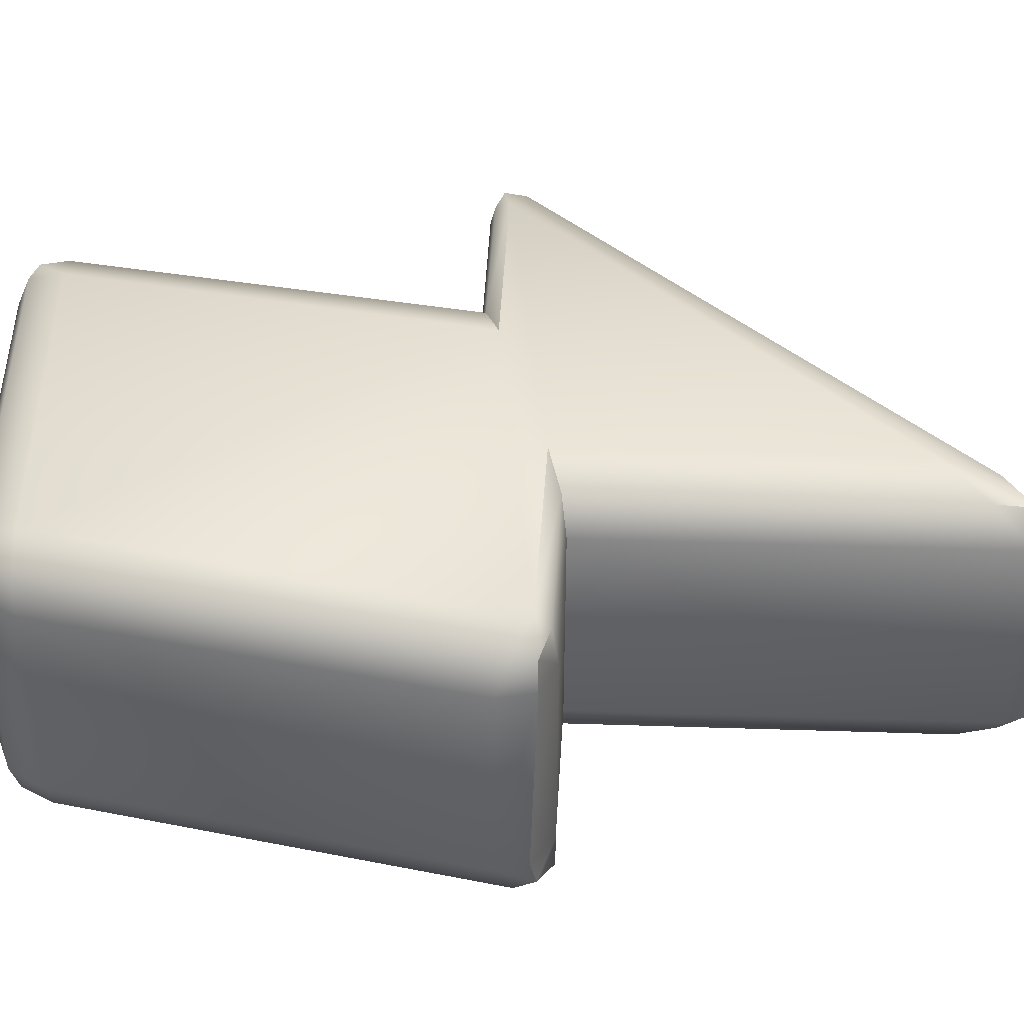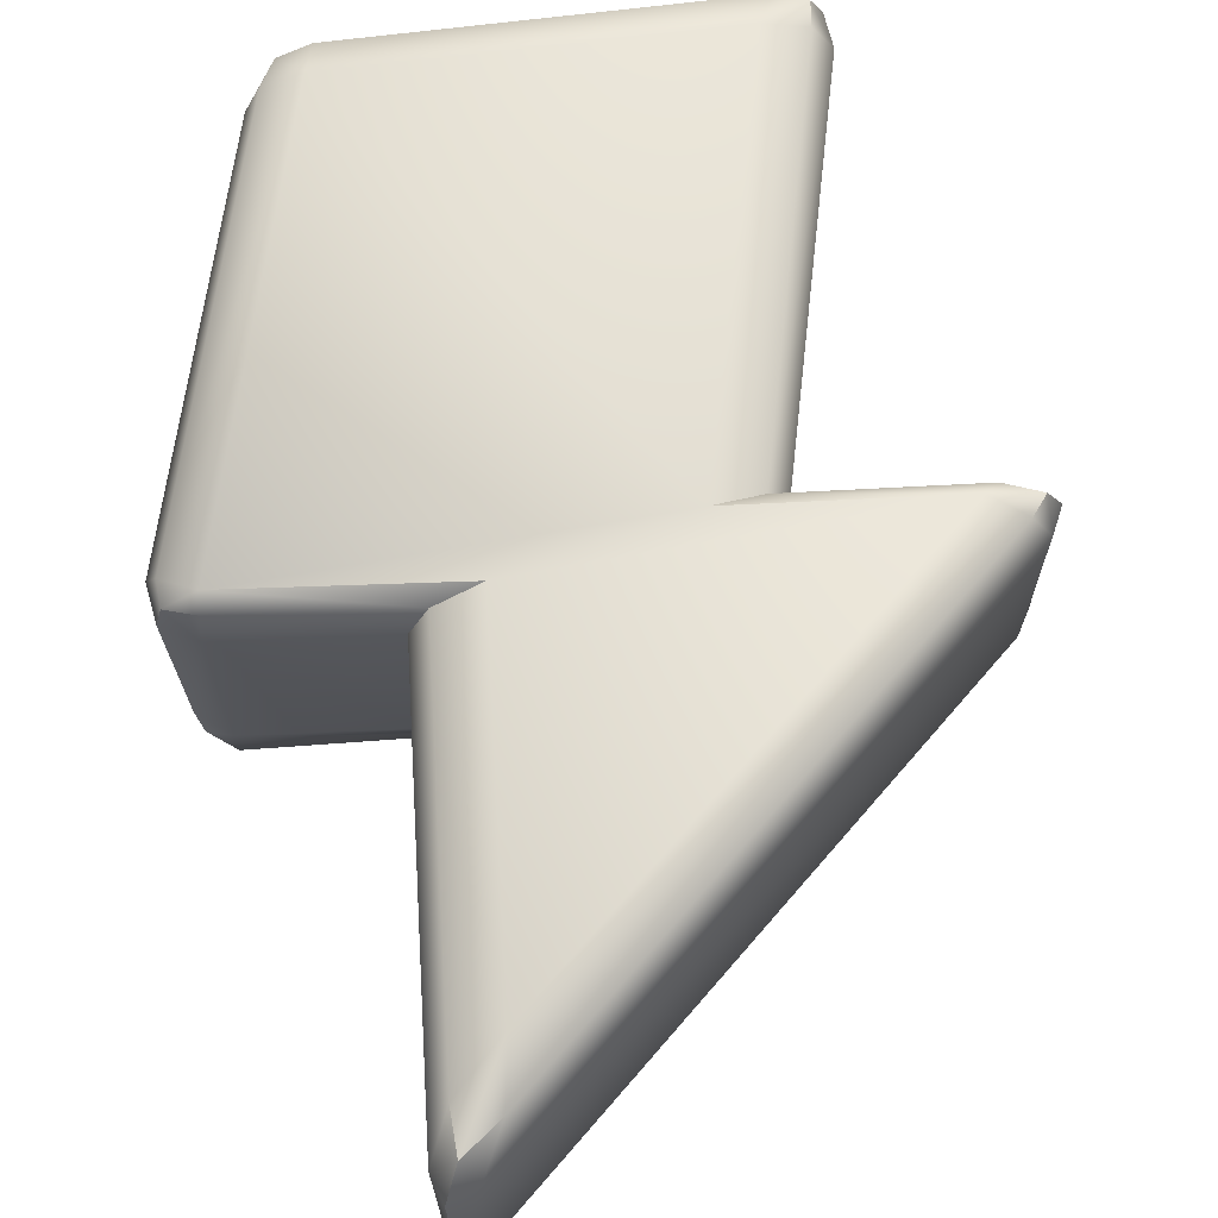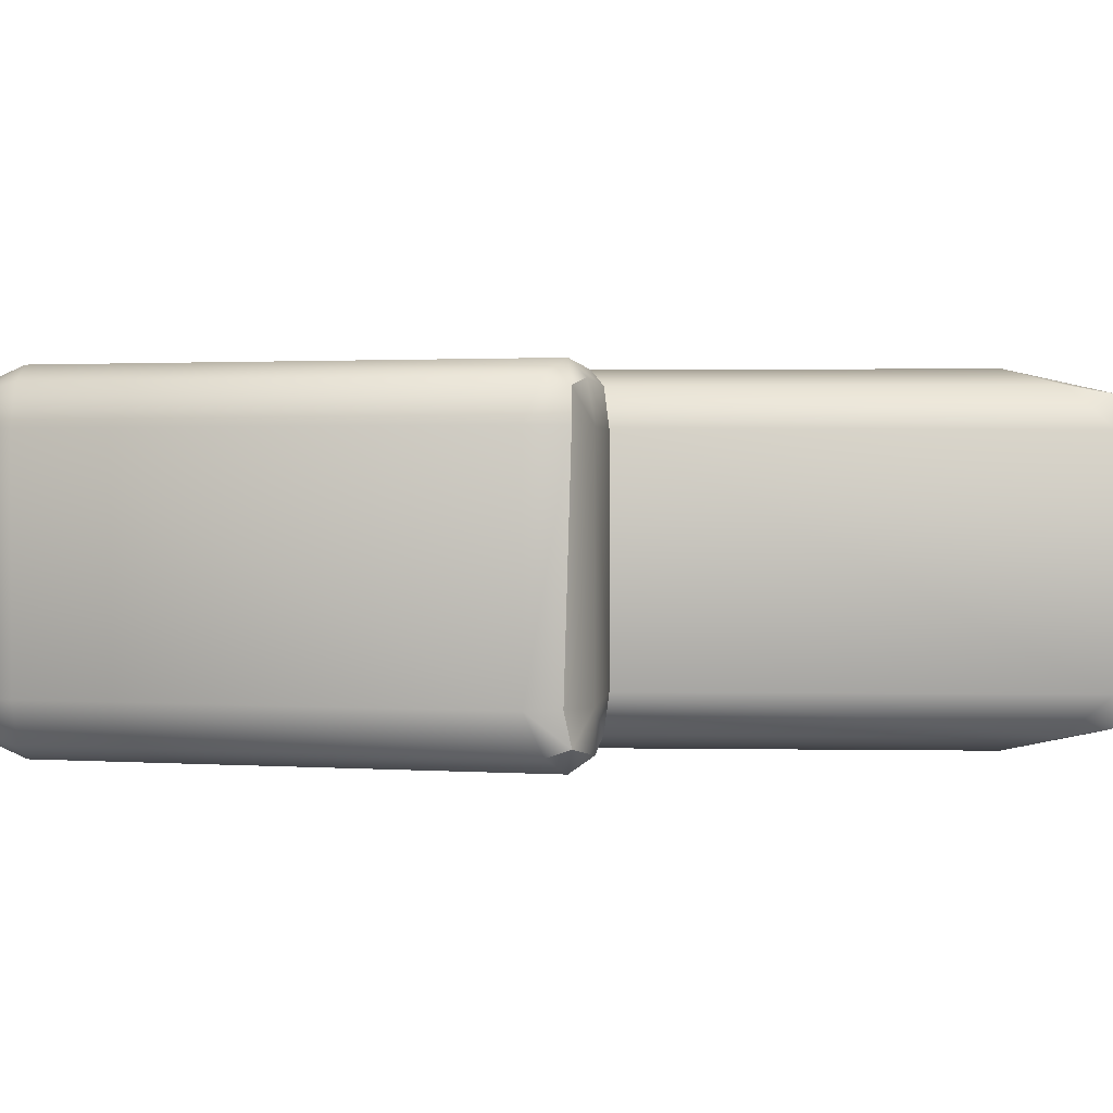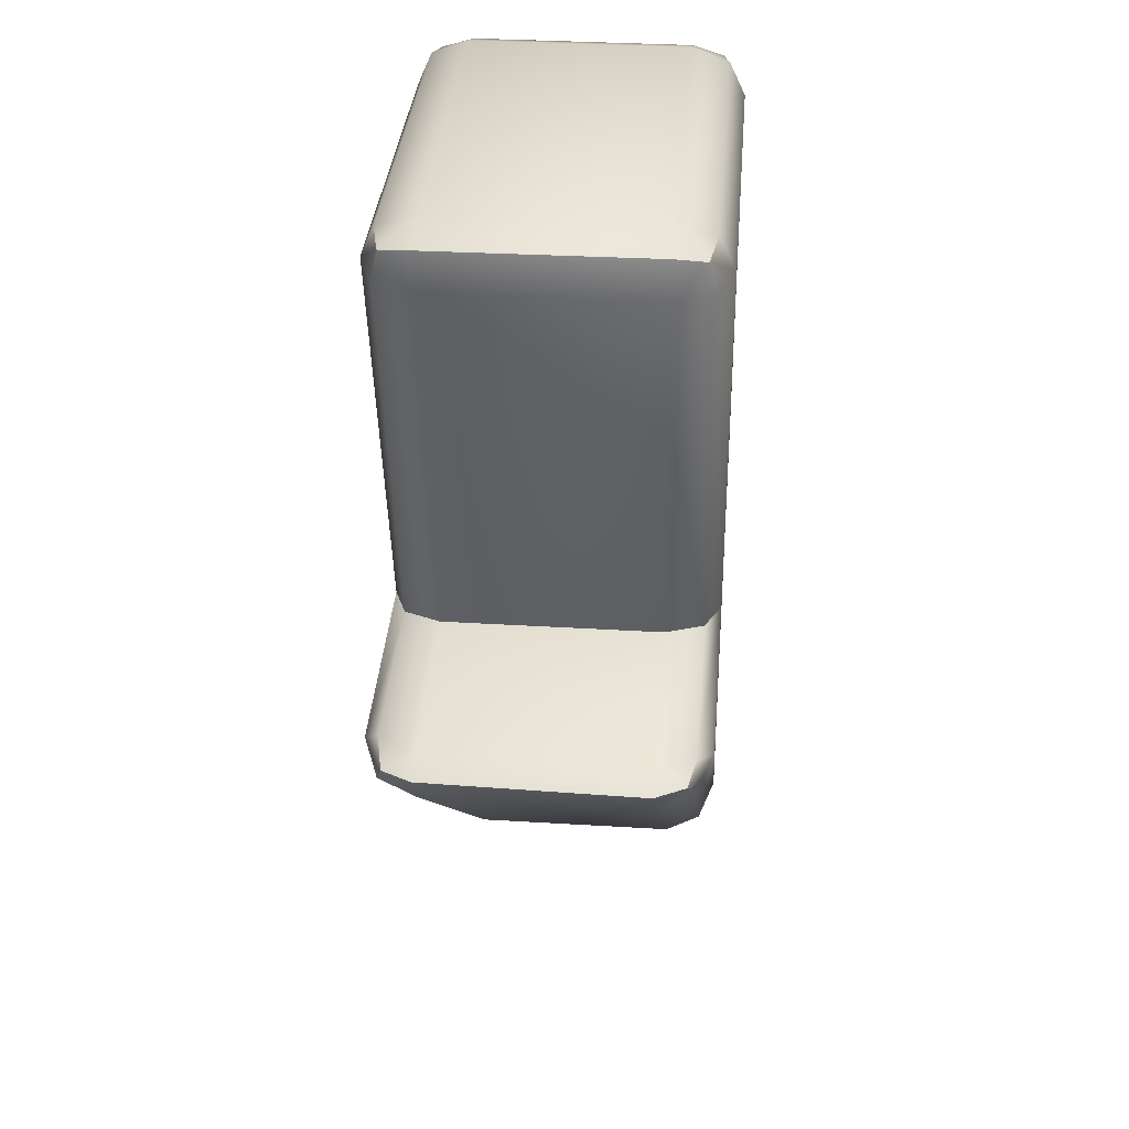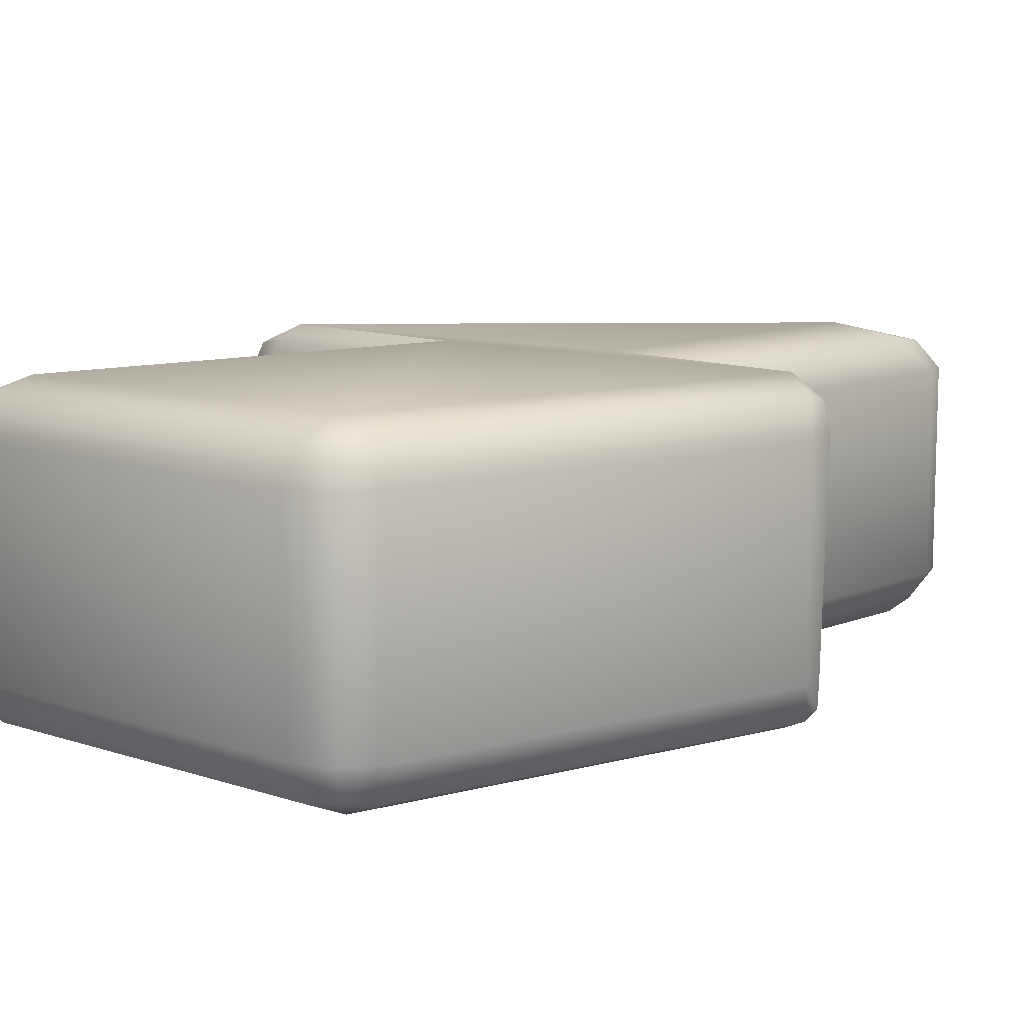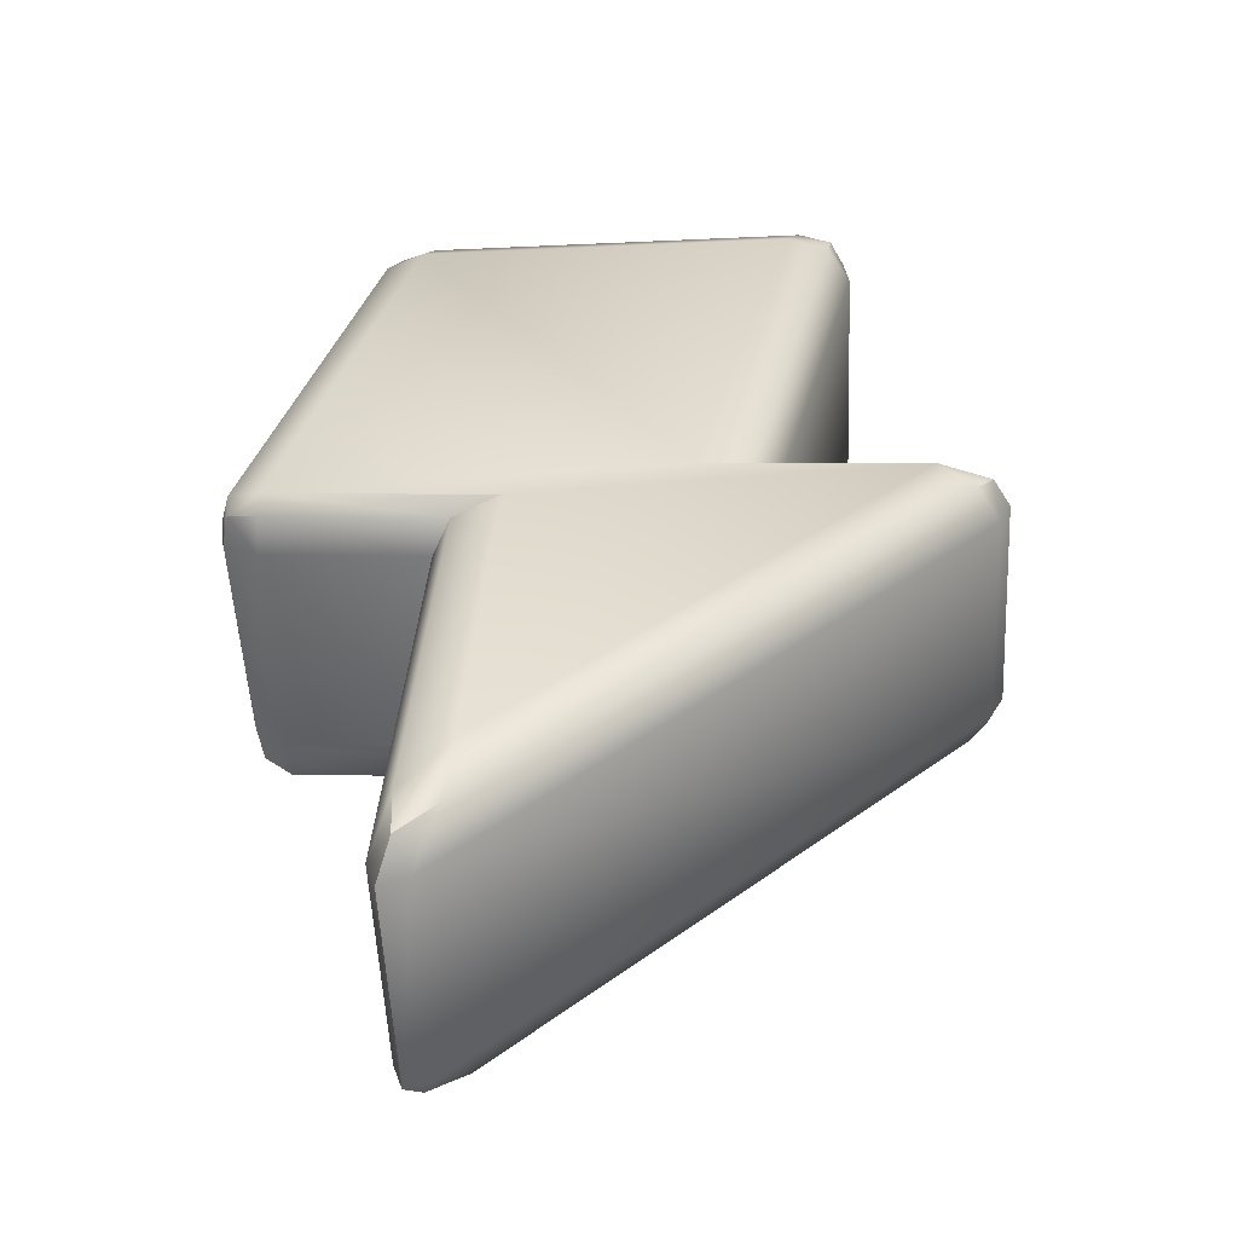
<metadata>
{"format":"obj","ext":"obj","renderer":"f3d","projection":"perspective","resolution":1024,"background":"white","views":[{"elev":41.1,"azim":-91.5,"up":"+Z"},{"elev":68.2,"azim":-7.2,"up":"+Z"},{"elev":1.4,"azim":-89.8,"up":"+Z"},{"elev":34.2,"azim":94.7,"up":"+Y"},{"elev":10.5,"azim":-139.6,"up":"+Z"},{"elev":-54.3,"azim":2.7,"up":"+Y"}]}
</metadata>
<code>
o power_blue
v -0.2847 0.5531 0.1344
v -0.202 0.6165 0.1344
v -0.2173 0.5509 0.2
v -0.2538 0.5984 0.1344
v -0.2467 0.5893 0.1723
v -0.2062 0.5968 0.1808
v -0.2646 0.552 0.1808
v -0.3729 -0.02369 0.1344
v -0.4213 0.04524 0.1344
v -0.3648 0.002389 0.2
v -0.4142 -0.00119 0.1344
v -0.4048 -0.001114 0.1723
v -0.4062 0.02734 0.1808
v -0.3684 -0.01591 0.1813
v 0.4365 0.03128 0.1344
v 0.4532 -0.01723 0.1344
v 0.383 0.007786 0.2
v 0.4685 0.01518 0.1344
v 0.4479 0.01276 0.1723
v 0.4272 -0.01481 0.1808
v 0.4022 0.02545 0.1812
v -0.2099 -0.5539 0.1344
v -0.1249 -0.4505 0.2
v -0.1654 -0.5754 0.1344
v -0.1839 -0.5052 0.1807
v -0.1818 -0.556 0.1723
v -0.1361 -0.523 0.1808
v -0.1986 -0.5873 0.1344
v 0.3275 0.5527 0.1344
v 0.2467 0.5509 0.2
v 0.2773 0.6165 0.1344
v 0.3007 0.5518 0.1808
v 0.3054 0.5892 0.1723
v 0.2652 0.5969 0.1808
v 0.3223 0.5982 0.1344
v -0.09654 -0.02206 0.2
v -0.1765 -0.04045 0.1344
v -0.1531 -0.03506 0.1808
v 0.1197 0.02769 0.2
v 0.2053 0.04739 0.1344
v 0.1802 0.04162 0.1808
v -0.2847 0.5531 -0.1344
v -0.2173 0.5509 -0.2
v -0.202 0.6165 -0.1344
v -0.2646 0.552 -0.1808
v -0.2467 0.5893 -0.1723
v -0.2062 0.5968 -0.1808
v -0.2538 0.5984 -0.1344
v -0.3729 -0.02369 -0.1344
v -0.3648 0.002389 -0.2
v -0.4213 0.04524 -0.1344
v -0.3724 -0.02377 -0.1808
v -0.4054 -0.00157 -0.1723
v -0.4066 0.02497 -0.1808
v -0.4123 0.006531 -0.1344
v 0.4365 0.03128 -0.1344
v 0.383 0.007786 -0.2
v 0.4532 -0.01723 -0.1344
v 0.4198 0.02864 -0.1808
v 0.4527 0.01439 -0.1723
v 0.4316 -0.005667 -0.1808
v 0.4695 0.01095 -0.1344
v -0.2099 -0.5539 -0.1344
v -0.1654 -0.5754 -0.1344
v -0.1249 -0.4505 -0.2
v -0.1986 -0.5873 -0.1344
v -0.1818 -0.556 -0.1723
v -0.1361 -0.523 -0.1808
v -0.1839 -0.5052 -0.1807
v 0.3275 0.5527 -0.1344
v 0.2773 0.6165 -0.1344
v 0.2467 0.5509 -0.2
v 0.3192 0.5978 -0.1344
v 0.3046 0.5885 -0.1723
v 0.262 0.5973 -0.1808
v 0.3031 0.5487 -0.1806
v -0.1765 -0.04045 -0.1344
v -0.09654 -0.02206 -0.2
v -0.1531 -0.03506 -0.1808
v 0.2053 0.04739 -0.1344
v 0.1197 0.02769 -0.2
v 0.1802 0.04162 -0.1808
f 24 64 58 16
f 31 71 44 2
f 57 65 78 81
f 17 39 36 23
f 40 80 70 29
f 39 30 3 10 36
f 15 56 80 40
f 37 77 63 22
f 8 49 77 37
f 81 78 50 43 72
f 1 7 5 4
f 2 4 5 6
f 3 6 5 7
f 8 14 12 11
f 9 11 12 13
f 10 13 12 14
f 15 21 19 18
f 16 18 19 20
f 17 20 19 21
f 22 28 26 25
f 23 25 26 27
f 24 27 26 28
f 29 35 33 32
f 30 32 33 34
f 31 34 33 35
f 42 48 46 45
f 43 45 46 47
f 44 47 46 48
f 49 55 53 52
f 50 52 53 54
f 51 54 53 55
f 56 62 60 59
f 57 59 60 61
f 58 61 60 62
f 63 69 67 66
f 64 66 67 68
f 65 68 67 69
f 70 76 74 73
f 71 73 74 75
f 72 75 74 76
f 10 14 38 36
f 14 8 37 38
f 17 21 41 39
f 21 15 40 41
f 3 7 13 10
f 7 1 9 13
f 39 41 32 30
f 41 40 29 32
f 30 34 6 3
f 34 31 2 6
f 36 38 25 23
f 38 37 22 25
f 23 27 20 17
f 27 24 16 20
f 49 52 79 77
f 52 50 78 79
f 56 59 82 80
f 59 57 81 82
f 42 45 54 51
f 45 43 50 54
f 80 82 76 70
f 82 81 72 76
f 71 75 47 44
f 75 72 43 47
f 77 79 69 63
f 79 78 65 69
f 64 68 61 58
f 68 65 57 61
f 58 62 18 16
f 62 56 15 18
f 24 28 66 64
f 28 22 63 66
f 8 11 55 49
f 11 9 51 55
f 44 48 4 2
f 48 42 1 4
f 70 73 35 29
f 73 71 31 35
f 1 42 51 9

</code>
